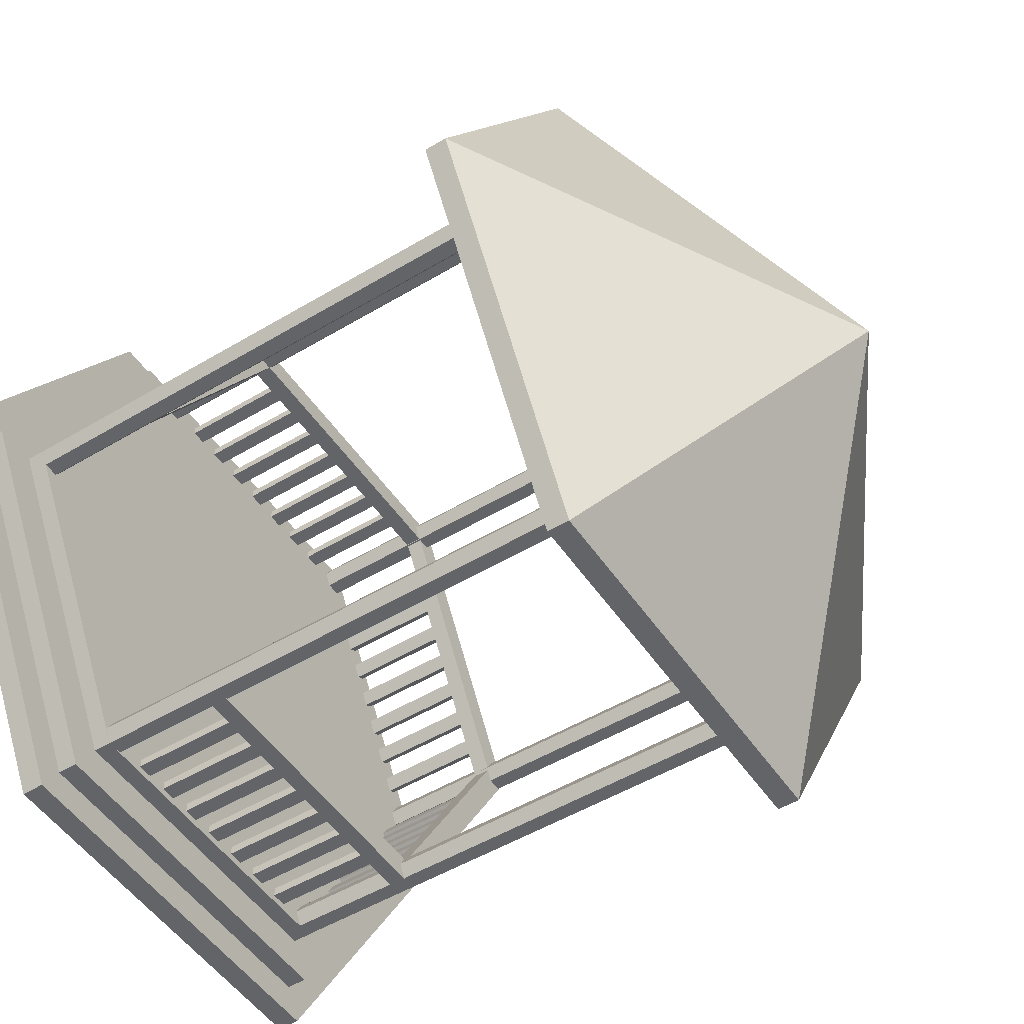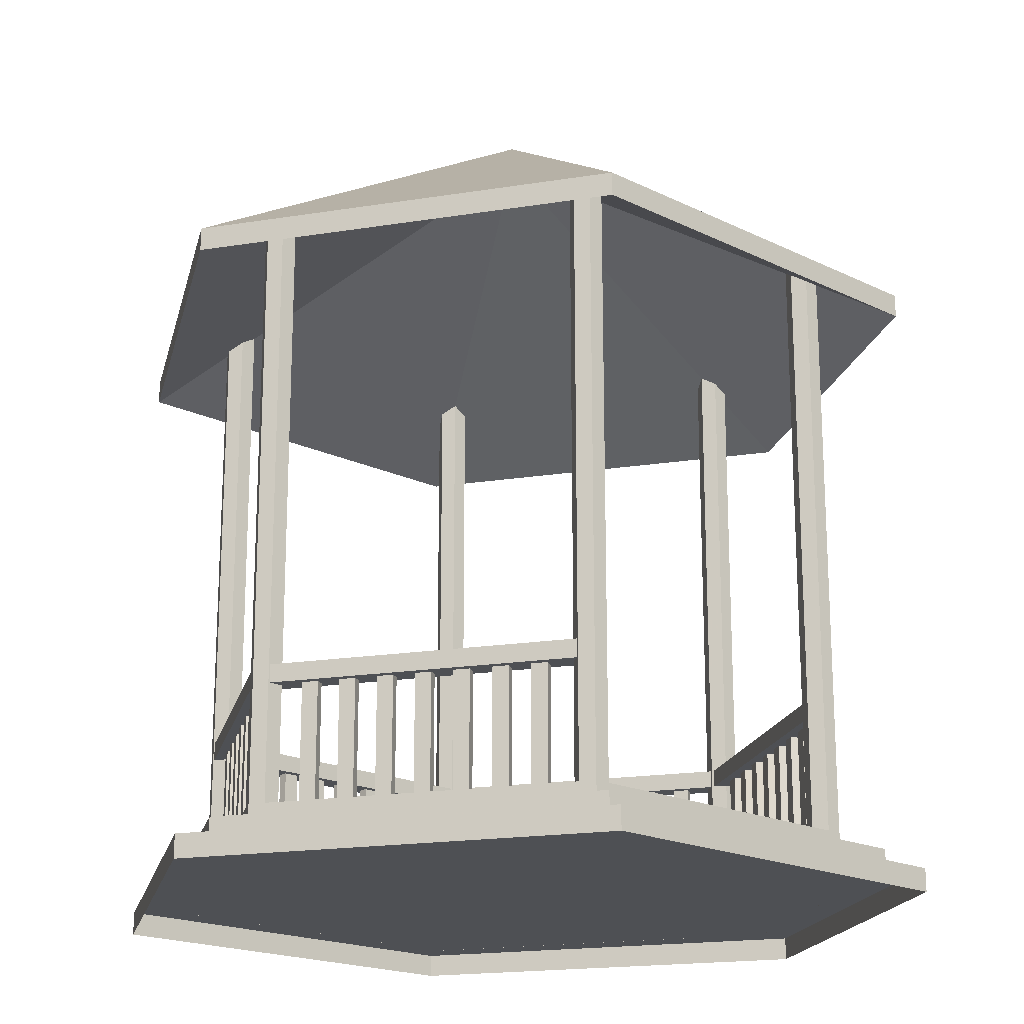
<metadata>
{"format":"obj","ext":"obj","renderer":"f3d","projection":"perspective","resolution":1024,"background":"white","views":[{"elev":-51.1,"azim":123.1,"up":"+Z"},{"elev":-19.0,"azim":77.0,"up":"+Y"}]}
</metadata>
<code>
v 0.006392 -0.3282 -0.003511
v 0.4488 -0.3282 -0.003511
v 0.2276 -0.3282 -0.3866
v -0.2148 -0.3282 -0.3866
v -0.436 -0.3282 -0.003511
v -0.2148 -0.3282 0.3796
v 0.2276 -0.3282 0.3796
v 0.4488 -0.3527 -0.003511
v 0.2276 -0.3527 -0.3866
v -0.2148 -0.3527 -0.3866
v -0.436 -0.3527 -0.003511
v -0.2148 -0.3527 0.3796
v 0.2276 -0.3527 0.3796
v 0.006392 -0.3066 -0.003511
v 0.3979 -0.3066 -0.003511
v 0.2021 -0.3066 -0.3426
v -0.1894 -0.3066 -0.3426
v -0.3851 -0.3066 -0.003511
v -0.1894 -0.3066 0.3355
v 0.2021 -0.3066 0.3355
v 0.3979 -0.3283 -0.003511
v 0.2021 -0.3283 -0.3426
v -0.1894 -0.3283 -0.3426
v -0.3851 -0.3283 -0.003511
v -0.1894 -0.3283 0.3355
v 0.2021 -0.3283 0.3355
v 0.006392 -0.3527 -0.003511
v 0.493 -0.3527 -0.003511
v 0.2497 -0.3527 -0.425
v -0.2369 -0.3527 -0.425
v -0.4803 -0.3527 -0.003511
v -0.2369 -0.3527 0.4179
v 0.2497 -0.3527 0.4179
v 0.493 -0.3795 -0.003511
v 0.2497 -0.3795 -0.425
v -0.2369 -0.3795 -0.425
v -0.4803 -0.3795 -0.003511
v -0.2369 -0.3795 0.4179
v 0.2497 -0.3795 0.4179
v -0.1614 0.3974 0.319
v -0.1707 0.3974 0.3029
v -0.1893 0.3974 0.3029
v -0.1986 0.3974 0.319
v -0.1893 0.3974 0.3352
v -0.1707 0.3974 0.3352
v -0.1614 -0.3083 0.319
v -0.1707 -0.3083 0.3029
v -0.1893 -0.3083 0.3029
v -0.1986 -0.3083 0.319
v -0.1893 -0.3083 0.3352
v -0.1707 -0.3083 0.3352
v 0.2112 0.3974 0.319
v 0.2019 0.3974 0.3029
v 0.1833 0.3974 0.3029
v 0.1739 0.3974 0.319
v 0.1833 0.3974 0.3352
v 0.2019 0.3974 0.3352
v 0.2112 -0.3083 0.319
v 0.2019 -0.3083 0.3029
v 0.1833 -0.3083 0.3029
v 0.1739 -0.3083 0.319
v 0.1833 -0.3083 0.3352
v 0.2019 -0.3083 0.3352
v 0.2112 0.3974 -0.326
v 0.2019 0.3974 -0.3421
v 0.1833 0.3974 -0.3421
v 0.1739 0.3974 -0.326
v 0.1833 0.3974 -0.3099
v 0.2019 0.3974 -0.3099
v 0.2112 -0.3083 -0.326
v 0.2019 -0.3083 -0.3421
v 0.1833 -0.3083 -0.3421
v 0.1739 -0.3083 -0.326
v 0.1833 -0.3083 -0.3099
v 0.2019 -0.3083 -0.3099
v -0.1614 0.3974 -0.326
v -0.1707 0.3974 -0.3421
v -0.1893 0.3974 -0.3421
v -0.1986 0.3974 -0.326
v -0.1893 0.3974 -0.3099
v -0.1707 0.3974 -0.3099
v -0.1614 -0.3083 -0.326
v -0.1707 -0.3083 -0.3421
v -0.1893 -0.3083 -0.3421
v -0.1986 -0.3083 -0.326
v -0.1893 -0.3083 -0.3099
v -0.1707 -0.3083 -0.3099
v -0.3476 0.3974 -0.003311
v -0.3569 0.3974 -0.01945
v -0.3756 0.3974 -0.01945
v -0.3849 0.3974 -0.003311
v -0.3756 0.3974 0.01283
v -0.3569 0.3974 0.01283
v -0.3476 -0.3083 -0.003311
v -0.3569 -0.3083 -0.01945
v -0.3756 -0.3083 -0.01945
v -0.3849 -0.3083 -0.003311
v -0.3756 -0.3083 0.01283
v -0.3569 -0.3083 0.01283
v 0.3976 0.3974 -0.003311
v 0.3883 0.3974 -0.01945
v 0.3697 0.3974 -0.01945
v 0.3604 0.3974 -0.003311
v 0.3697 0.3974 0.01283
v 0.3883 0.3974 0.01283
v 0.3976 -0.3083 -0.003311
v 0.3883 -0.3083 -0.01945
v 0.3697 -0.3083 -0.01945
v 0.3604 -0.3083 -0.003311
v 0.3697 -0.3083 0.01283
v 0.3883 -0.3083 0.01283
v 0.2087 -0.1715 0.3204
v 0.3876 -0.1715 0.01047
v 0.1823 -0.1715 0.3051
v 0.3612 -0.1715 -0.004765
v 0.2087 -0.1507 0.3204
v 0.3876 -0.1507 0.01047
v 0.1823 -0.1507 0.3051
v 0.3612 -0.1507 -0.004765
v 0.22 -0.3076 0.2829
v 0.2293 -0.3076 0.2668
v 0.2102 -0.3076 0.2773
v 0.2195 -0.3076 0.2612
v 0.22 -0.1699 0.2829
v 0.2293 -0.1699 0.2668
v 0.2102 -0.1699 0.2773
v 0.2195 -0.1699 0.2612
v 0.2419 -0.3076 0.245
v 0.2512 -0.3076 0.2289
v 0.2321 -0.3076 0.2393
v 0.2414 -0.3076 0.2232
v 0.2419 -0.1699 0.245
v 0.2512 -0.1699 0.2289
v 0.2321 -0.1699 0.2393
v 0.2414 -0.1699 0.2232
v 0.2638 -0.3076 0.207
v 0.2731 -0.3076 0.1909
v 0.2541 -0.3076 0.2014
v 0.2634 -0.3076 0.1853
v 0.2638 -0.1699 0.207
v 0.2731 -0.1699 0.1909
v 0.2541 -0.1699 0.2014
v 0.2634 -0.1699 0.1853
v 0.2857 -0.3076 0.169
v 0.295 -0.3076 0.1529
v 0.276 -0.3076 0.1634
v 0.2853 -0.3076 0.1473
v 0.2857 -0.1699 0.169
v 0.295 -0.1699 0.1529
v 0.276 -0.1699 0.1634
v 0.2853 -0.1699 0.1473
v 0.3077 -0.3076 0.131
v 0.317 -0.3076 0.115
v 0.2979 -0.3076 0.1254
v 0.3072 -0.3076 0.1093
v 0.3077 -0.1699 0.131
v 0.317 -0.1699 0.115
v 0.2979 -0.1699 0.1254
v 0.3072 -0.1699 0.1093
v 0.3296 -0.3076 0.09308
v 0.3389 -0.3076 0.07698
v 0.3198 -0.3076 0.08745
v 0.3291 -0.3076 0.07135
v 0.3296 -0.1699 0.09308
v 0.3389 -0.1699 0.07698
v 0.3198 -0.1699 0.08745
v 0.3291 -0.1699 0.07135
v 0.3515 -0.3076 0.05511
v 0.3608 -0.3076 0.03901
v 0.3417 -0.3076 0.04948
v 0.351 -0.3076 0.03338
v 0.3515 -0.1699 0.05511
v 0.3608 -0.1699 0.03901
v 0.3417 -0.1699 0.04948
v 0.351 -0.1699 0.03338
v -0.3506 -0.1715 -0.004022
v -0.1717 -0.1715 -0.3139
v -0.377 -0.1715 -0.01926
v -0.1981 -0.1715 -0.3291
v -0.3506 -0.1507 -0.004022
v -0.1717 -0.1507 -0.3139
v -0.377 -0.1507 -0.01926
v -0.1981 -0.1507 -0.3291
v -0.3393 -0.3076 -0.04146
v -0.33 -0.3076 -0.05756
v -0.3491 -0.3076 -0.04709
v -0.3398 -0.3076 -0.06319
v -0.3393 -0.1699 -0.04146
v -0.33 -0.1699 -0.05756
v -0.3491 -0.1699 -0.04709
v -0.3398 -0.1699 -0.06319
v -0.3174 -0.3076 -0.07943
v -0.3081 -0.3076 -0.09553
v -0.3272 -0.3076 -0.08506
v -0.3179 -0.3076 -0.1012
v -0.3174 -0.1699 -0.07943
v -0.3081 -0.1699 -0.09553
v -0.3272 -0.1699 -0.08506
v -0.3179 -0.1699 -0.1012
v -0.2955 -0.3076 -0.1174
v -0.2862 -0.3076 -0.1335
v -0.3052 -0.3076 -0.123
v -0.296 -0.3076 -0.1391
v -0.2955 -0.1699 -0.1174
v -0.2862 -0.1699 -0.1335
v -0.3052 -0.1699 -0.123
v -0.296 -0.1699 -0.1391
v -0.2736 -0.3076 -0.1554
v -0.2643 -0.3076 -0.1715
v -0.2833 -0.3076 -0.161
v -0.274 -0.3076 -0.1771
v -0.2736 -0.1699 -0.1554
v -0.2643 -0.1699 -0.1715
v -0.2833 -0.1699 -0.161
v -0.274 -0.1699 -0.1771
v -0.2517 -0.3076 -0.1933
v -0.2424 -0.3076 -0.2094
v -0.2614 -0.3076 -0.199
v -0.2521 -0.3076 -0.2151
v -0.2517 -0.1699 -0.1933
v -0.2424 -0.1699 -0.2094
v -0.2614 -0.1699 -0.199
v -0.2521 -0.1699 -0.2151
v -0.2297 -0.3076 -0.2313
v -0.2204 -0.3076 -0.2474
v -0.2395 -0.3076 -0.2369
v -0.2302 -0.3076 -0.253
v -0.2297 -0.1699 -0.2313
v -0.2204 -0.1699 -0.2474
v -0.2395 -0.1699 -0.2369
v -0.2302 -0.1699 -0.253
v -0.2078 -0.3076 -0.2693
v -0.1985 -0.3076 -0.2854
v -0.2176 -0.3076 -0.2749
v -0.2083 -0.3076 -0.291
v -0.2078 -0.1699 -0.2693
v -0.1985 -0.1699 -0.2854
v -0.2176 -0.1699 -0.2749
v -0.2083 -0.1699 -0.291
v -0.1723 -0.1715 0.304
v -0.3512 -0.1715 -0.005864
v -0.1987 -0.1715 0.3193
v -0.3776 -0.1715 0.009371
v -0.1723 -0.1507 0.304
v -0.3512 -0.1507 -0.005864
v -0.1987 -0.1507 0.3193
v -0.3776 -0.1507 0.009371
v -0.1991 -0.3076 0.2755
v -0.2084 -0.3076 0.2595
v -0.2089 -0.3076 0.2812
v -0.2182 -0.3076 0.2651
v -0.1991 -0.1699 0.2755
v -0.2084 -0.1699 0.2595
v -0.2089 -0.1699 0.2812
v -0.2182 -0.1699 0.2651
v -0.221 -0.3076 0.2376
v -0.2303 -0.3076 0.2215
v -0.2308 -0.3076 0.2432
v -0.2401 -0.3076 0.2271
v -0.221 -0.1699 0.2376
v -0.2303 -0.1699 0.2215
v -0.2308 -0.1699 0.2432
v -0.2401 -0.1699 0.2271
v -0.243 -0.3076 0.1996
v -0.2522 -0.3076 0.1835
v -0.2527 -0.3076 0.2052
v -0.262 -0.3076 0.1891
v -0.243 -0.1699 0.1996
v -0.2522 -0.1699 0.1835
v -0.2527 -0.1699 0.2052
v -0.262 -0.1699 0.1891
v -0.2649 -0.3076 0.1616
v -0.2742 -0.3076 0.1455
v -0.2746 -0.3076 0.1673
v -0.2839 -0.3076 0.1512
v -0.2649 -0.1699 0.1616
v -0.2742 -0.1699 0.1455
v -0.2746 -0.1699 0.1673
v -0.2839 -0.1699 0.1512
v -0.2868 -0.3076 0.1237
v -0.2961 -0.3076 0.1076
v -0.2966 -0.3076 0.1293
v -0.3058 -0.3076 0.1132
v -0.2868 -0.1699 0.1237
v -0.2961 -0.1699 0.1076
v -0.2966 -0.1699 0.1293
v -0.3058 -0.1699 0.1132
v -0.3087 -0.3076 0.08571
v -0.318 -0.3076 0.06961
v -0.3185 -0.3076 0.09134
v -0.3278 -0.3076 0.07524
v -0.3087 -0.1699 0.08571
v -0.318 -0.1699 0.06961
v -0.3185 -0.1699 0.09134
v -0.3278 -0.1699 0.07524
v -0.3306 -0.3076 0.04774
v -0.3399 -0.3076 0.03164
v -0.3404 -0.3076 0.05337
v -0.3497 -0.3076 0.03727
v -0.3306 -0.1699 0.04774
v -0.3399 -0.1699 0.03164
v -0.3404 -0.1699 0.05337
v -0.3497 -0.1699 0.03727
v 0.1836 -0.1715 0.3037
v -0.1742 -0.1715 0.3037
v 0.1836 -0.1715 0.3341
v -0.1742 -0.1715 0.3341
v 0.1836 -0.1507 0.3037
v -0.1742 -0.1507 0.3037
v 0.1836 -0.1507 0.3341
v -0.1742 -0.1507 0.3341
v 0.1455 -0.3076 0.3126
v 0.127 -0.3076 0.3126
v 0.1455 -0.3076 0.3239
v 0.127 -0.3076 0.3239
v 0.1455 -0.1699 0.3126
v 0.127 -0.1699 0.3126
v 0.1455 -0.1699 0.3239
v 0.127 -0.1699 0.3239
v 0.1017 -0.3076 0.3126
v 0.08311 -0.3076 0.3126
v 0.1017 -0.3076 0.3239
v 0.08311 -0.3076 0.3239
v 0.1017 -0.1699 0.3126
v 0.08311 -0.1699 0.3126
v 0.1017 -0.1699 0.3239
v 0.08311 -0.1699 0.3239
v 0.05786 -0.3076 0.3126
v 0.03927 -0.3076 0.3126
v 0.05786 -0.3076 0.3239
v 0.03927 -0.3076 0.3239
v 0.05786 -0.1699 0.3126
v 0.03927 -0.1699 0.3126
v 0.05786 -0.1699 0.3239
v 0.03927 -0.1699 0.3239
v 0.01401 -0.3076 0.3126
v -0.004576 -0.3076 0.3126
v 0.01401 -0.3076 0.3239
v -0.004576 -0.3076 0.3239
v 0.01401 -0.1699 0.3126
v -0.004576 -0.1699 0.3126
v 0.01401 -0.1699 0.3239
v -0.004576 -0.1699 0.3239
v -0.02983 -0.3076 0.3126
v -0.04842 -0.3076 0.3126
v -0.02983 -0.3076 0.3239
v -0.04842 -0.3076 0.3239
v -0.02983 -0.1699 0.3126
v -0.04842 -0.1699 0.3126
v -0.02983 -0.1699 0.3239
v -0.04842 -0.1699 0.3239
v -0.07367 -0.3076 0.3126
v -0.09226 -0.3076 0.3126
v -0.07367 -0.3076 0.3239
v -0.09226 -0.3076 0.3239
v -0.07367 -0.1699 0.3126
v -0.09226 -0.1699 0.3126
v -0.07367 -0.1699 0.3239
v -0.09226 -0.1699 0.3239
v -0.1175 -0.3076 0.3126
v -0.1361 -0.3076 0.3126
v -0.1175 -0.3076 0.3239
v -0.1361 -0.3076 0.3239
v -0.1175 -0.1699 0.3126
v -0.1361 -0.1699 0.3126
v -0.1175 -0.1699 0.3239
v -0.1361 -0.1699 0.3239
v 0.1849 -0.1715 -0.3429
v -0.173 -0.1715 -0.3429
v 0.1849 -0.1715 -0.3124
v -0.173 -0.1715 -0.3124
v 0.1849 -0.1507 -0.3429
v -0.173 -0.1507 -0.3429
v 0.1849 -0.1507 -0.3124
v -0.173 -0.1507 -0.3124
v 0.1468 -0.3076 -0.334
v 0.1282 -0.3076 -0.334
v 0.1468 -0.3076 -0.3227
v 0.1282 -0.3076 -0.3227
v 0.1468 -0.1699 -0.334
v 0.1282 -0.1699 -0.334
v 0.1468 -0.1699 -0.3227
v 0.1282 -0.1699 -0.3227
v 0.103 -0.3076 -0.334
v 0.08438 -0.3076 -0.334
v 0.103 -0.3076 -0.3227
v 0.08438 -0.3076 -0.3227
v 0.103 -0.1699 -0.334
v 0.08438 -0.1699 -0.334
v 0.103 -0.1699 -0.3227
v 0.08438 -0.1699 -0.3227
v 0.05913 -0.3076 -0.334
v 0.04054 -0.3076 -0.334
v 0.05913 -0.3076 -0.3227
v 0.04054 -0.3076 -0.3227
v 0.05913 -0.1699 -0.334
v 0.04054 -0.1699 -0.334
v 0.05913 -0.1699 -0.3227
v 0.04054 -0.1699 -0.3227
v 0.01528 -0.3076 -0.334
v -0.003306 -0.3076 -0.334
v 0.01528 -0.3076 -0.3227
v -0.003306 -0.3076 -0.3227
v 0.01528 -0.1699 -0.334
v -0.003306 -0.1699 -0.334
v 0.01528 -0.1699 -0.3227
v -0.003306 -0.1699 -0.3227
v -0.02856 -0.3076 -0.334
v -0.04715 -0.3076 -0.334
v -0.02856 -0.3076 -0.3227
v -0.04715 -0.3076 -0.3227
v -0.02856 -0.1699 -0.334
v -0.04715 -0.1699 -0.334
v -0.02856 -0.1699 -0.3227
v -0.04715 -0.1699 -0.3227
v -0.0724 -0.3076 -0.334
v -0.09099 -0.3076 -0.334
v -0.0724 -0.3076 -0.3227
v -0.09099 -0.3076 -0.3227
v -0.0724 -0.1699 -0.334
v -0.09099 -0.1699 -0.334
v -0.0724 -0.1699 -0.3227
v -0.09099 -0.1699 -0.3227
v -0.1162 -0.3076 -0.334
v -0.1348 -0.3076 -0.334
v -0.1162 -0.3076 -0.3227
v -0.1348 -0.3076 -0.3227
v -0.1162 -0.1699 -0.334
v -0.1348 -0.1699 -0.334
v -0.1162 -0.1699 -0.3227
v -0.1348 -0.1699 -0.3227
v 0.006392 0.6205 -0.003511
v 0.493 0.3494 -0.003511
v 0.2497 0.3494 -0.425
v -0.2369 0.3494 -0.425
v -0.4803 0.3494 -0.003511
v -0.2369 0.3494 0.4179
v 0.2497 0.3494 0.4179
v 0.493 0.3225 -0.003511
v 0.2497 0.3225 -0.425
v -0.2369 0.3225 -0.425
v -0.4803 0.3225 -0.003511
v -0.2369 0.3225 0.4179
v 0.2497 0.3225 0.4179
v 0.006392 0.5936 -0.003511
f 1 2 3
f 1 3 4
f 1 4 5
f 1 5 6
f 1 6 7
f 1 7 2
f 2 8 9
f 2 9 3
f 3 9 10
f 3 10 4
f 4 10 11
f 4 11 5
f 5 11 12
f 5 12 6
f 6 12 13
f 6 13 7
f 7 13 8
f 7 8 2
f 14 15 16
f 14 16 17
f 14 17 18
f 14 18 19
f 14 19 20
f 14 20 15
f 15 21 22
f 15 22 16
f 16 22 23
f 16 23 17
f 17 23 24
f 17 24 18
f 18 24 25
f 18 25 19
f 19 25 26
f 19 26 20
f 20 26 21
f 20 21 15
f 27 28 29
f 27 29 30
f 27 30 31
f 27 31 32
f 27 32 33
f 27 33 28
f 28 34 35
f 28 35 29
f 29 35 36
f 29 36 30
f 30 36 37
f 30 37 31
f 31 37 38
f 31 38 32
f 32 38 39
f 32 39 33
f 33 39 34
f 33 34 28
f 40 46 47
f 40 47 41
f 41 47 48
f 41 48 42
f 42 48 49
f 42 49 43
f 43 49 50
f 43 50 44
f 44 50 51
f 44 51 45
f 45 51 46
f 45 46 40
f 52 58 59
f 52 59 53
f 53 59 60
f 53 60 54
f 54 60 61
f 54 61 55
f 55 61 62
f 55 62 56
f 56 62 63
f 56 63 57
f 57 63 58
f 57 58 52
f 64 70 71
f 64 71 65
f 65 71 72
f 65 72 66
f 66 72 73
f 66 73 67
f 67 73 74
f 67 74 68
f 68 74 75
f 68 75 69
f 69 75 70
f 69 70 64
f 76 82 83
f 76 83 77
f 77 83 84
f 77 84 78
f 78 84 85
f 78 85 79
f 79 85 86
f 79 86 80
f 80 86 87
f 80 87 81
f 81 87 82
f 81 82 76
f 88 94 95
f 88 95 89
f 89 95 96
f 89 96 90
f 90 96 97
f 90 97 91
f 91 97 98
f 91 98 92
f 92 98 99
f 92 99 93
f 93 99 94
f 93 94 88
f 100 106 107
f 100 107 101
f 101 107 108
f 101 108 102
f 102 108 109
f 102 109 103
f 103 109 110
f 103 110 104
f 104 110 111
f 104 111 105
f 105 111 106
f 105 106 100
f 112 114 115
f 115 113 112
f 116 117 119
f 119 118 116
f 112 113 117
f 117 116 112
f 115 114 118
f 118 119 115
f 120 121 125
f 125 124 120
f 121 123 127
f 127 125 121
f 123 122 126
f 126 127 123
f 122 120 124
f 124 126 122
f 128 129 133
f 133 132 128
f 129 131 135
f 135 133 129
f 131 130 134
f 134 135 131
f 130 128 132
f 132 134 130
f 136 137 141
f 141 140 136
f 137 139 143
f 143 141 137
f 139 138 142
f 142 143 139
f 138 136 140
f 140 142 138
f 144 145 149
f 149 148 144
f 145 147 151
f 151 149 145
f 147 146 150
f 150 151 147
f 146 144 148
f 148 150 146
f 152 153 157
f 157 156 152
f 153 155 159
f 159 157 153
f 155 154 158
f 158 159 155
f 154 152 156
f 156 158 154
f 160 161 165
f 165 164 160
f 161 163 167
f 167 165 161
f 163 162 166
f 166 167 163
f 162 160 164
f 164 166 162
f 168 169 173
f 173 172 168
f 169 171 175
f 175 173 169
f 171 170 174
f 174 175 171
f 170 168 172
f 172 174 170
f 176 178 179
f 179 177 176
f 180 181 183
f 183 182 180
f 176 177 181
f 181 180 176
f 179 178 182
f 182 183 179
f 184 185 189
f 189 188 184
f 185 187 191
f 191 189 185
f 187 186 190
f 190 191 187
f 186 184 188
f 188 190 186
f 192 193 197
f 197 196 192
f 193 195 199
f 199 197 193
f 195 194 198
f 198 199 195
f 194 192 196
f 196 198 194
f 200 201 205
f 205 204 200
f 201 203 207
f 207 205 201
f 203 202 206
f 206 207 203
f 202 200 204
f 204 206 202
f 208 209 213
f 213 212 208
f 209 211 215
f 215 213 209
f 211 210 214
f 214 215 211
f 210 208 212
f 212 214 210
f 216 217 221
f 221 220 216
f 217 219 223
f 223 221 217
f 219 218 222
f 222 223 219
f 218 216 220
f 220 222 218
f 224 225 229
f 229 228 224
f 225 227 231
f 231 229 225
f 227 226 230
f 230 231 227
f 226 224 228
f 228 230 226
f 232 233 237
f 237 236 232
f 233 235 239
f 239 237 233
f 235 234 238
f 238 239 235
f 234 232 236
f 236 238 234
f 240 242 243
f 243 241 240
f 244 245 247
f 247 246 244
f 240 241 245
f 245 244 240
f 243 242 246
f 246 247 243
f 248 249 253
f 253 252 248
f 249 251 255
f 255 253 249
f 251 250 254
f 254 255 251
f 250 248 252
f 252 254 250
f 256 257 261
f 261 260 256
f 257 259 263
f 263 261 257
f 259 258 262
f 262 263 259
f 258 256 260
f 260 262 258
f 264 265 269
f 269 268 264
f 265 267 271
f 271 269 265
f 267 266 270
f 270 271 267
f 266 264 268
f 268 270 266
f 272 273 277
f 277 276 272
f 273 275 279
f 279 277 273
f 275 274 278
f 278 279 275
f 274 272 276
f 276 278 274
f 280 281 285
f 285 284 280
f 281 283 287
f 287 285 281
f 283 282 286
f 286 287 283
f 282 280 284
f 284 286 282
f 288 289 293
f 293 292 288
f 289 291 295
f 295 293 289
f 291 290 294
f 294 295 291
f 290 288 292
f 292 294 290
f 296 297 301
f 301 300 296
f 297 299 303
f 303 301 297
f 299 298 302
f 302 303 299
f 298 296 300
f 300 302 298
f 304 306 307
f 307 305 304
f 308 309 311
f 311 310 308
f 304 305 309
f 309 308 304
f 307 306 310
f 310 311 307
f 312 313 317
f 317 316 312
f 313 315 319
f 319 317 313
f 315 314 318
f 318 319 315
f 314 312 316
f 316 318 314
f 320 321 325
f 325 324 320
f 321 323 327
f 327 325 321
f 323 322 326
f 326 327 323
f 322 320 324
f 324 326 322
f 328 329 333
f 333 332 328
f 329 331 335
f 335 333 329
f 331 330 334
f 334 335 331
f 330 328 332
f 332 334 330
f 336 337 341
f 341 340 336
f 337 339 343
f 343 341 337
f 339 338 342
f 342 343 339
f 338 336 340
f 340 342 338
f 344 345 349
f 349 348 344
f 345 347 351
f 351 349 345
f 347 346 350
f 350 351 347
f 346 344 348
f 348 350 346
f 352 353 357
f 357 356 352
f 353 355 359
f 359 357 353
f 355 354 358
f 358 359 355
f 354 352 356
f 356 358 354
f 360 361 365
f 365 364 360
f 361 363 367
f 367 365 361
f 363 362 366
f 366 367 363
f 362 360 364
f 364 366 362
f 368 370 371
f 371 369 368
f 372 373 375
f 375 374 372
f 368 369 373
f 373 372 368
f 371 370 374
f 374 375 371
f 376 377 381
f 381 380 376
f 377 379 383
f 383 381 377
f 379 378 382
f 382 383 379
f 378 376 380
f 380 382 378
f 384 385 389
f 389 388 384
f 385 387 391
f 391 389 385
f 387 386 390
f 390 391 387
f 386 384 388
f 388 390 386
f 392 393 397
f 397 396 392
f 393 395 399
f 399 397 393
f 395 394 398
f 398 399 395
f 394 392 396
f 396 398 394
f 400 401 405
f 405 404 400
f 401 403 407
f 407 405 401
f 403 402 406
f 406 407 403
f 402 400 404
f 404 406 402
f 408 409 413
f 413 412 408
f 409 411 415
f 415 413 409
f 411 410 414
f 414 415 411
f 410 408 412
f 412 414 410
f 416 417 421
f 421 420 416
f 417 419 423
f 423 421 417
f 419 418 422
f 422 423 419
f 418 416 420
f 420 422 418
f 424 425 429
f 429 428 424
f 425 427 431
f 431 429 425
f 427 426 430
f 430 431 427
f 426 424 428
f 428 430 426
f 432 433 434
f 432 434 435
f 432 435 436
f 432 436 437
f 432 437 438
f 432 438 433
f 433 439 440
f 433 440 434
f 434 440 441
f 434 441 435
f 435 441 442
f 435 442 436
f 436 442 443
f 436 443 437
f 437 443 444
f 437 444 438
f 438 444 439
f 438 439 433
f 439 445 440
f 440 445 441
f 441 445 442
f 442 445 443
f 443 445 444
f 444 445 439

</code>
